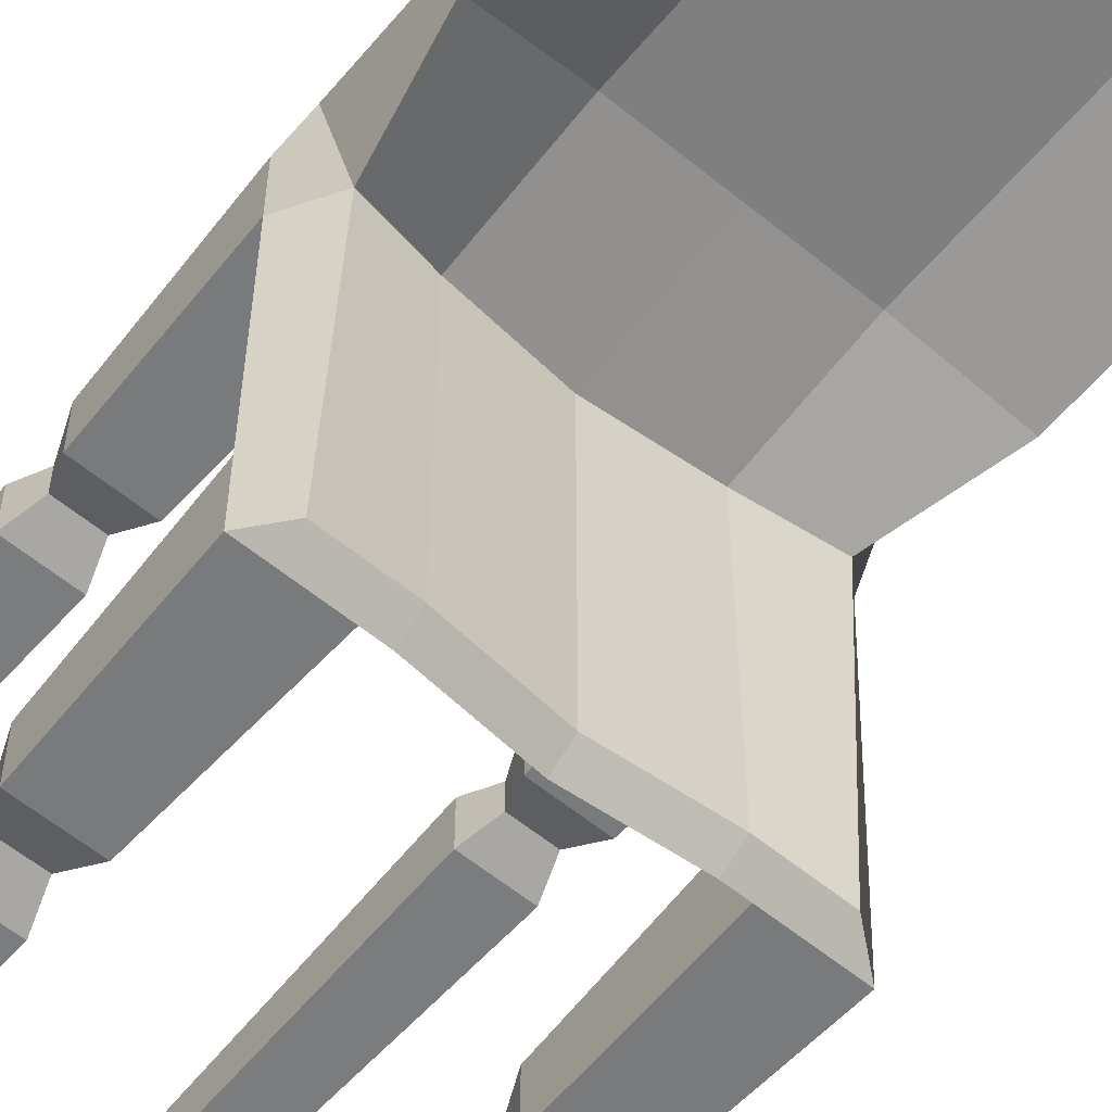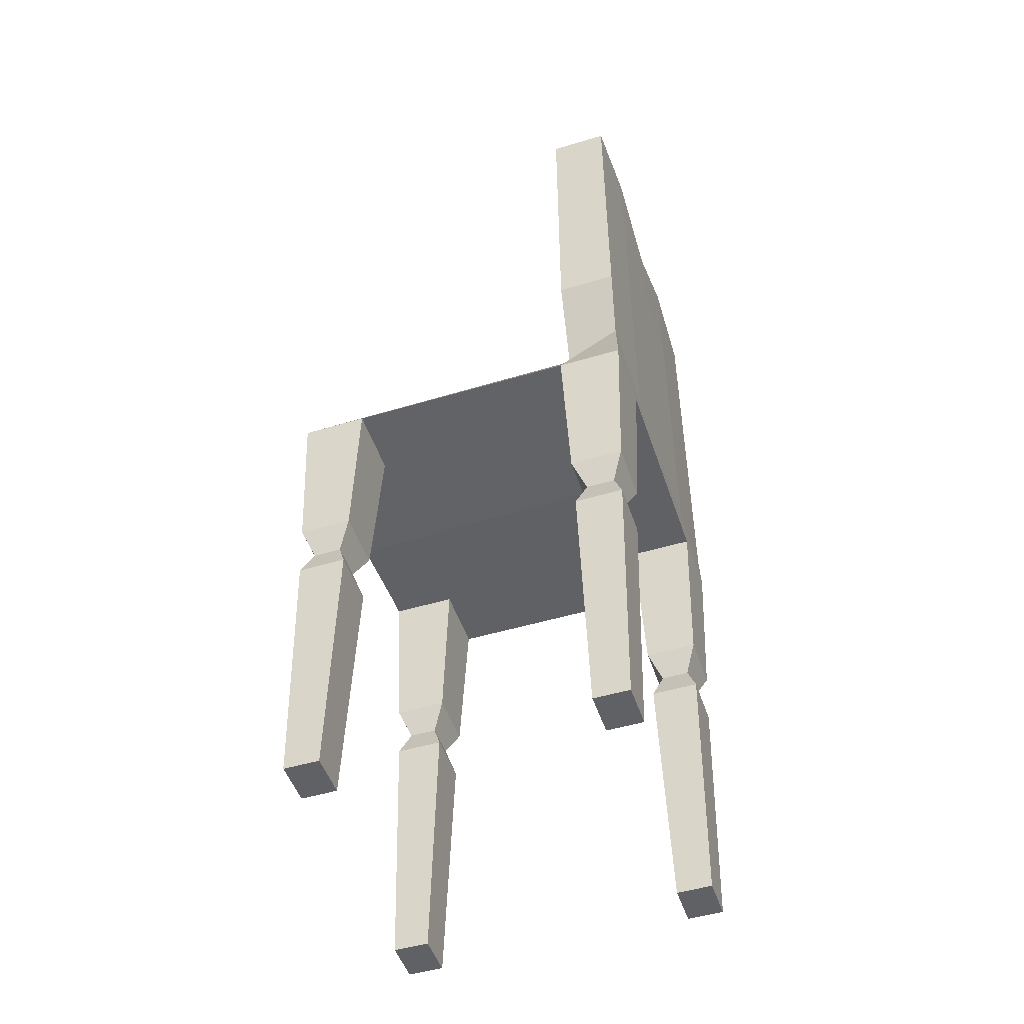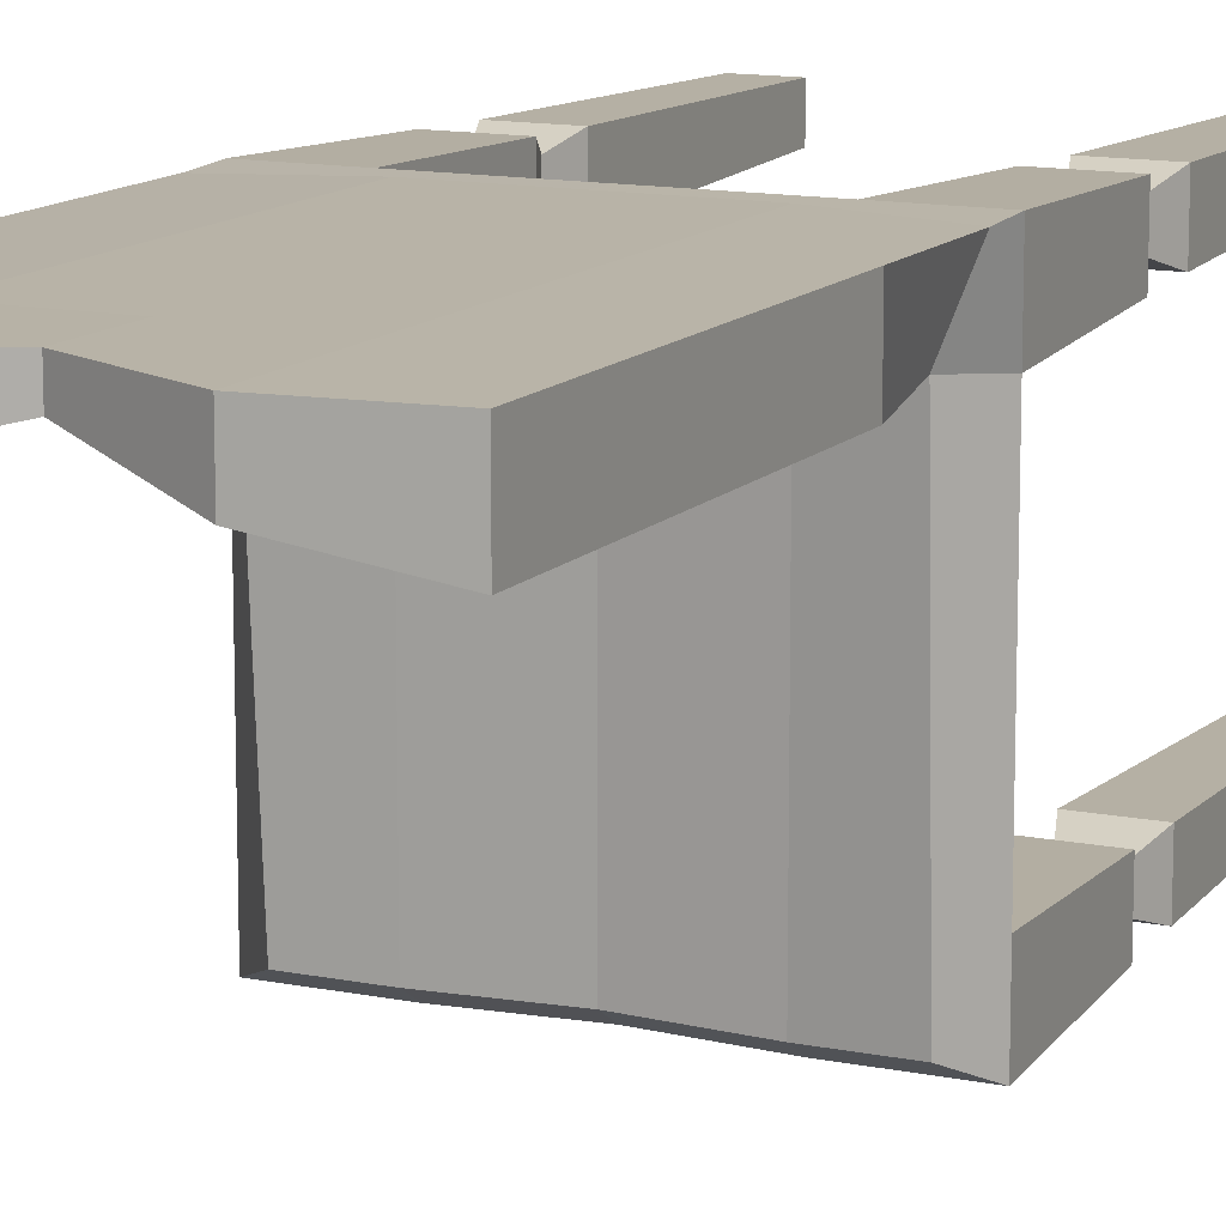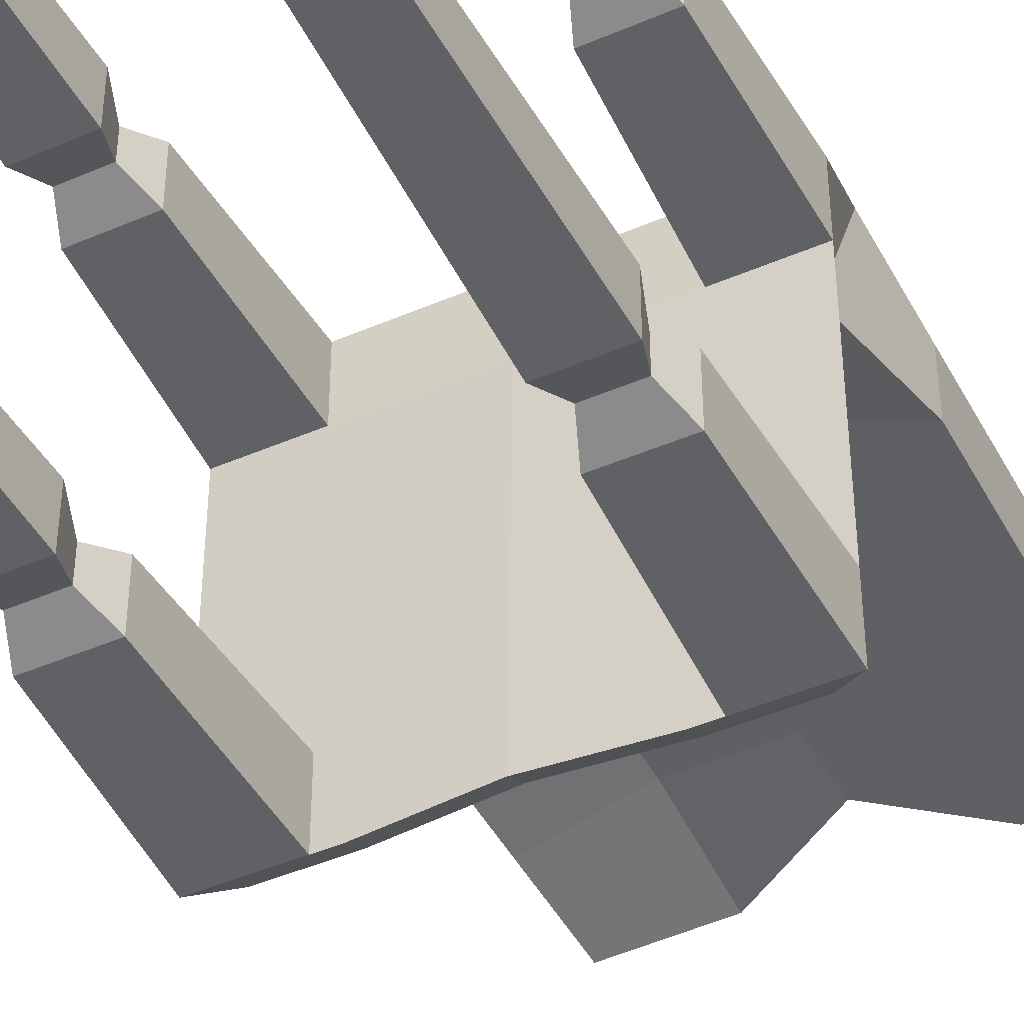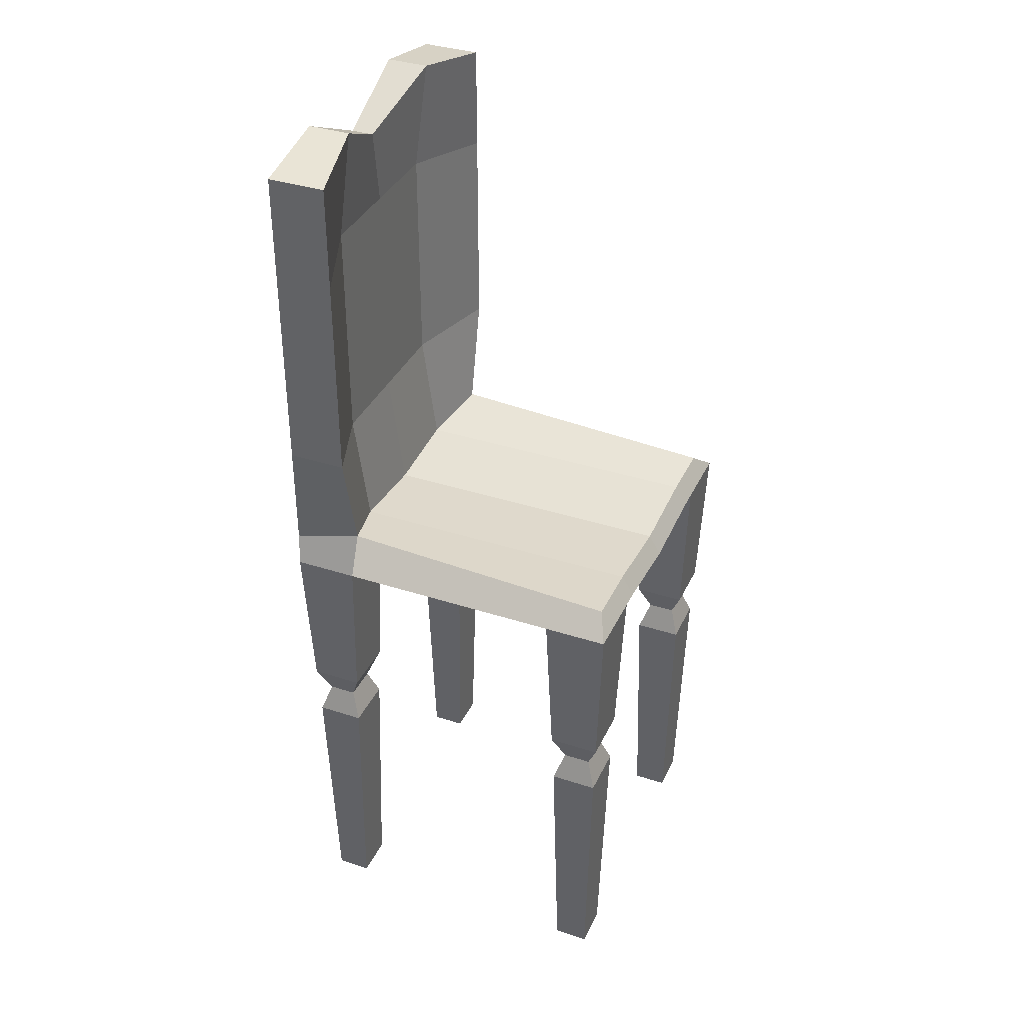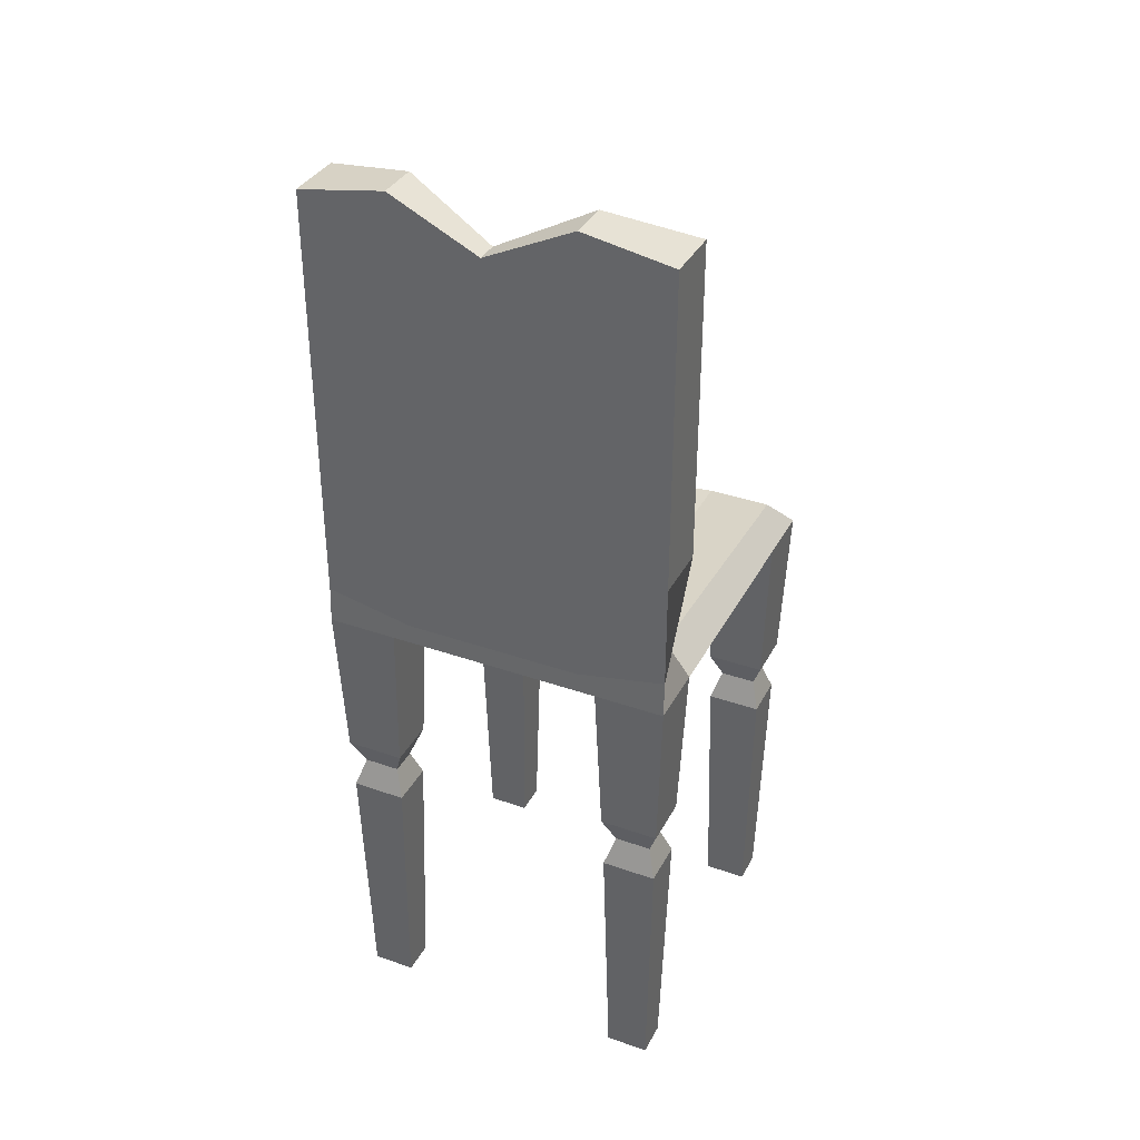
<metadata>
{"format":"obj","ext":"obj","renderer":"f3d","projection":"perspective","resolution":1024,"background":"white","views":[{"elev":-59.8,"azim":140.1,"up":"+Z"},{"elev":-49.5,"azim":-71.7,"up":"+Y"},{"elev":12.7,"azim":-154.7,"up":"+Z"},{"elev":-45.1,"azim":26.6,"up":"+Z"},{"elev":36.6,"azim":112.9,"up":"+Y"},{"elev":35.7,"azim":24.8,"up":"+Y"}]}
</metadata>
<code>
o DeskChairLeft_Cube.002
v -0.6649 0.4 1.414
v -0.4471 0.4 1.414
v -0.4476 0.5146 1.409
v -0.4471 0.4 0.3067
v -0.5272 0.4637 0.3453
v -0.6649 0.4 1.214
v -0.4471 0.4 1.214
v -0.522 0.5146 1.226
v -0.623 -1.1 1.26
v -0.623 -1.1 1.369
v -0.489 -1.1 1.369
v -0.489 -1.1 1.26
v -0.6123 -0.1941 1.271
v -0.6123 -0.1941 1.357
v -0.4997 -0.1941 1.357
v -0.4997 -0.1941 1.271
v -0.6471 -0.105 1.395
v -0.4649 -0.105 1.395
v -0.4649 -0.105 1.234
v -0.6471 -0.105 1.234
v -0.6408 -0.2832 1.241
v -0.6408 -0.2832 1.388
v -0.4712 -0.2832 1.388
v -0.4712 -0.2832 1.241
v -0.6649 0.4 0.5065
v -0.4471 0.4 0.5065
v -0.6649 0.4 0.3067
v -0.4471 0.4 0.3067
v -0.623 -1.1 0.3522
v -0.623 -1.1 0.461
v -0.489 -1.1 0.461
v -0.489 -1.1 0.3522
v -0.6123 -0.1941 0.3638
v -0.6123 -0.1941 0.4495
v -0.4997 -0.1941 0.4495
v -0.4997 -0.1941 0.3638
v -0.6471 -0.105 0.4872
v -0.4649 -0.105 0.4872
v -0.4649 -0.105 0.3261
v -0.6471 -0.105 0.3261
v -0.6408 -0.2832 0.3329
v -0.6408 -0.2832 0.4804
v -0.4712 -0.2832 0.4804
v -0.4712 -0.2832 0.3329
v -0.4476 1.837 1.226
v -0.4476 1.837 1.409
v -0.7235 1.532 1.414
v -0.7235 1.176 1.414
v -0.7235 0.8198 1.414
v -0.7235 1.532 1.329
v -0.7235 1.176 1.329
v -0.7235 0.8198 1.329
v -0.4476 0.8453 1.409
v -0.4476 1.176 1.409
v -0.4476 1.507 1.409
v -0.4476 1.507 1.226
v -0.4476 1.176 1.226
v -0.4476 0.8453 1.226
v -0.7235 1.888 1.28
v -0.7235 1.888 1.414
v -0.7235 0.4637 1.28
v -0.7235 0.4637 1.414
v -0.7235 0.4637 0.3453
v -0.7235 0.4 0.3067
v -1.335 0.4 1.414
v -1.553 0.4 1.414
v -1.552 0.5146 1.409
v -1.553 0.4 0.3067
v -1.473 0.4637 0.3453
v -1 0.3756 0.3067
v -1 0.4393 0.3453
v -1 0.4 1.414
v -1 0.4637 1.414
v -1.335 0.4 1.214
v -1.553 0.4 1.214
v -1.478 0.5146 1.226
v -1 0.4393 1.28
v -1 0.4 1.214
v -1.377 -1.1 1.26
v -1.377 -1.1 1.369
v -1.511 -1.1 1.369
v -1.511 -1.1 1.26
v -1.388 -0.1941 1.271
v -1.388 -0.1941 1.357
v -1.5 -0.1941 1.357
v -1.5 -0.1941 1.271
v -1.353 -0.105 1.395
v -1.535 -0.105 1.395
v -1.535 -0.105 1.234
v -1.353 -0.105 1.234
v -1.359 -0.2832 1.241
v -1.359 -0.2832 1.388
v -1.529 -0.2832 1.388
v -1.529 -0.2832 1.241
v -1.335 0.4 0.5065
v -1.553 0.4 0.5065
v -1.335 0.4 0.3067
v -1.553 0.4 0.3067
v -1.377 -1.1 0.3522
v -1.377 -1.1 0.461
v -1.511 -1.1 0.461
v -1.511 -1.1 0.3522
v -1.388 -0.1941 0.3638
v -1.388 -0.1941 0.4495
v -1.5 -0.1941 0.4495
v -1.5 -0.1941 0.3638
v -1.353 -0.105 0.4872
v -1.535 -0.105 0.4872
v -1.535 -0.105 0.3261
v -1.353 -0.105 0.3261
v -1.359 -0.2832 0.3329
v -1.359 -0.2832 0.4804
v -1.529 -0.2832 0.4804
v -1.529 -0.2832 0.3329
v -1.552 1.837 1.226
v -1.552 1.837 1.409
v -1 1.754 1.416
v -1 1.754 1.344
v -1.276 1.532 1.414
v -1.276 1.176 1.414
v -1.276 0.8198 1.414
v -1.276 1.532 1.329
v -1.276 1.176 1.329
v -1.276 0.8198 1.329
v -1.552 0.8453 1.409
v -1.552 1.176 1.409
v -1.552 1.507 1.409
v -1 1.532 1.414
v -1 1.176 1.414
v -1 0.8198 1.414
v -1 0.8198 1.329
v -1 1.176 1.329
v -1 1.532 1.329
v -1.552 1.507 1.226
v -1.552 1.176 1.226
v -1.552 0.8453 1.226
v -1.276 1.888 1.28
v -1.276 1.888 1.414
v -1.276 0.4637 1.28
v -1.276 0.4637 1.414
v -1.276 0.4637 0.3453
v -1.276 0.4 0.3067
f 7 8 3 2
f 78 6 1 72
f 22 21 9 10
f 2 3 62 73 72 1
f 78 70 64 4 7 6
f 4 5 8 7
f 9 12 11 10
f 23 22 10 11
f 24 23 11 12
f 21 24 12 9
f 20 19 16 13
f 19 18 15 16
f 18 17 14 15
f 17 20 13 14
f 1 6 20 17
f 2 1 17 18
f 7 2 18 19
f 6 7 19 20
f 13 16 24 21
f 16 15 23 24
f 15 14 22 23
f 14 13 21 22
f 42 41 29 30
f 29 32 31 30
f 43 42 30 31
f 44 43 31 32
f 41 44 32 29
f 40 39 36 33
f 39 38 35 36
f 38 37 34 35
f 37 40 33 34
f 25 27 40 37
f 26 25 37 38
f 28 26 38 39
f 27 28 39 40
f 33 36 44 41
f 36 35 43 44
f 35 34 42 43
f 34 33 41 42
f 61 77 131 52
f 47 55 46 60
f 63 71 77 61
f 63 64 70 71
f 59 60 46 45
f 55 56 45 46
f 8 61 52 58
f 128 47 60 117
f 49 53 54 48
f 48 54 55 47
f 57 51 50 56
f 52 131 132 51
f 51 132 133 50
f 62 3 53 49
f 3 8 58 53
f 53 58 57 54
f 54 57 56 55
f 5 63 61 8
f 5 4 64 63
f 118 117 60 59
f 130 49 48 129
f 129 48 47 128
f 58 52 51 57
f 73 62 49 130
f 56 50 59 45
f 50 133 118 59
f 75 66 67 76
f 78 72 65 74
f 92 80 79 91
f 66 65 72 73 140 67
f 78 74 75 68 142 70
f 68 75 76 69
f 79 80 81 82
f 93 81 80 92
f 94 82 81 93
f 91 79 82 94
f 90 83 86 89
f 89 86 85 88
f 88 85 84 87
f 87 84 83 90
f 65 87 90 74
f 66 88 87 65
f 75 89 88 66
f 74 90 89 75
f 83 91 94 86
f 86 94 93 85
f 85 93 92 84
f 84 92 91 83
f 112 100 99 111
f 99 100 101 102
f 113 101 100 112
f 114 102 101 113
f 111 99 102 114
f 110 103 106 109
f 109 106 105 108
f 108 105 104 107
f 107 104 103 110
f 95 107 110 97
f 96 108 107 95
f 98 109 108 96
f 97 110 109 98
f 103 111 114 106
f 106 114 113 105
f 105 113 112 104
f 104 112 111 103
f 139 124 131 77
f 119 138 116 127
f 141 139 77 71
f 141 71 70 142
f 137 115 116 138
f 127 116 115 134
f 76 136 124 139
f 128 117 138 119
f 121 120 126 125
f 120 119 127 126
f 135 134 122 123
f 124 123 132 131
f 123 122 133 132
f 140 121 125 67
f 67 125 136 76
f 125 126 135 136
f 126 127 134 135
f 69 76 139 141
f 69 141 142 68
f 118 137 138 117
f 130 129 120 121
f 129 128 119 120
f 136 135 123 124
f 73 130 121 140
f 134 115 137 122
f 122 137 118 133

</code>
